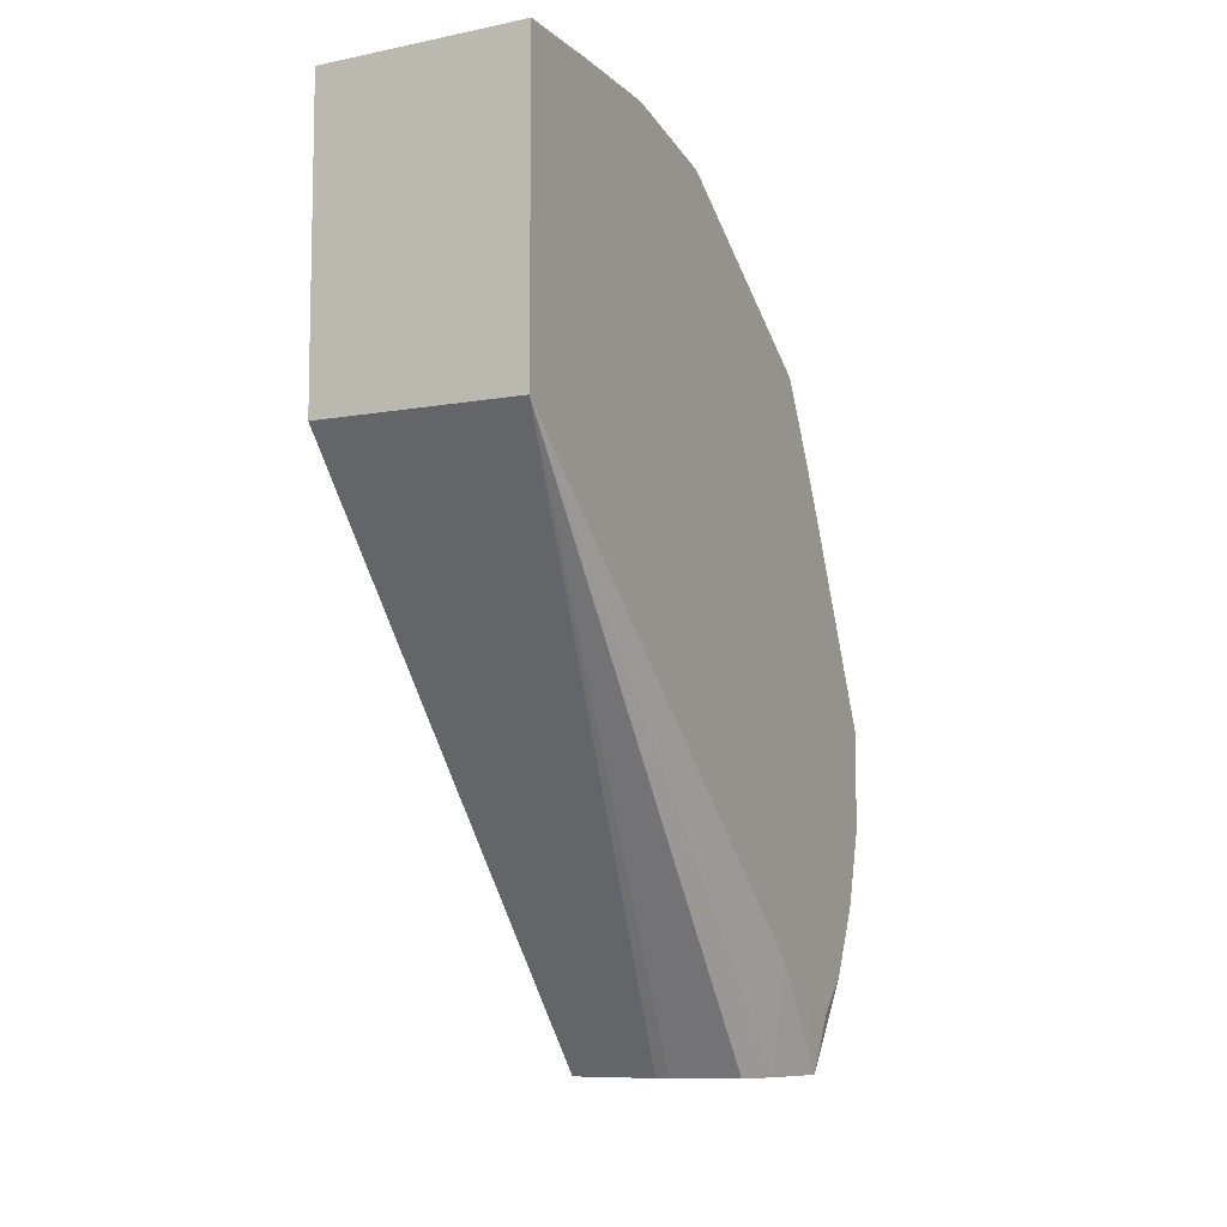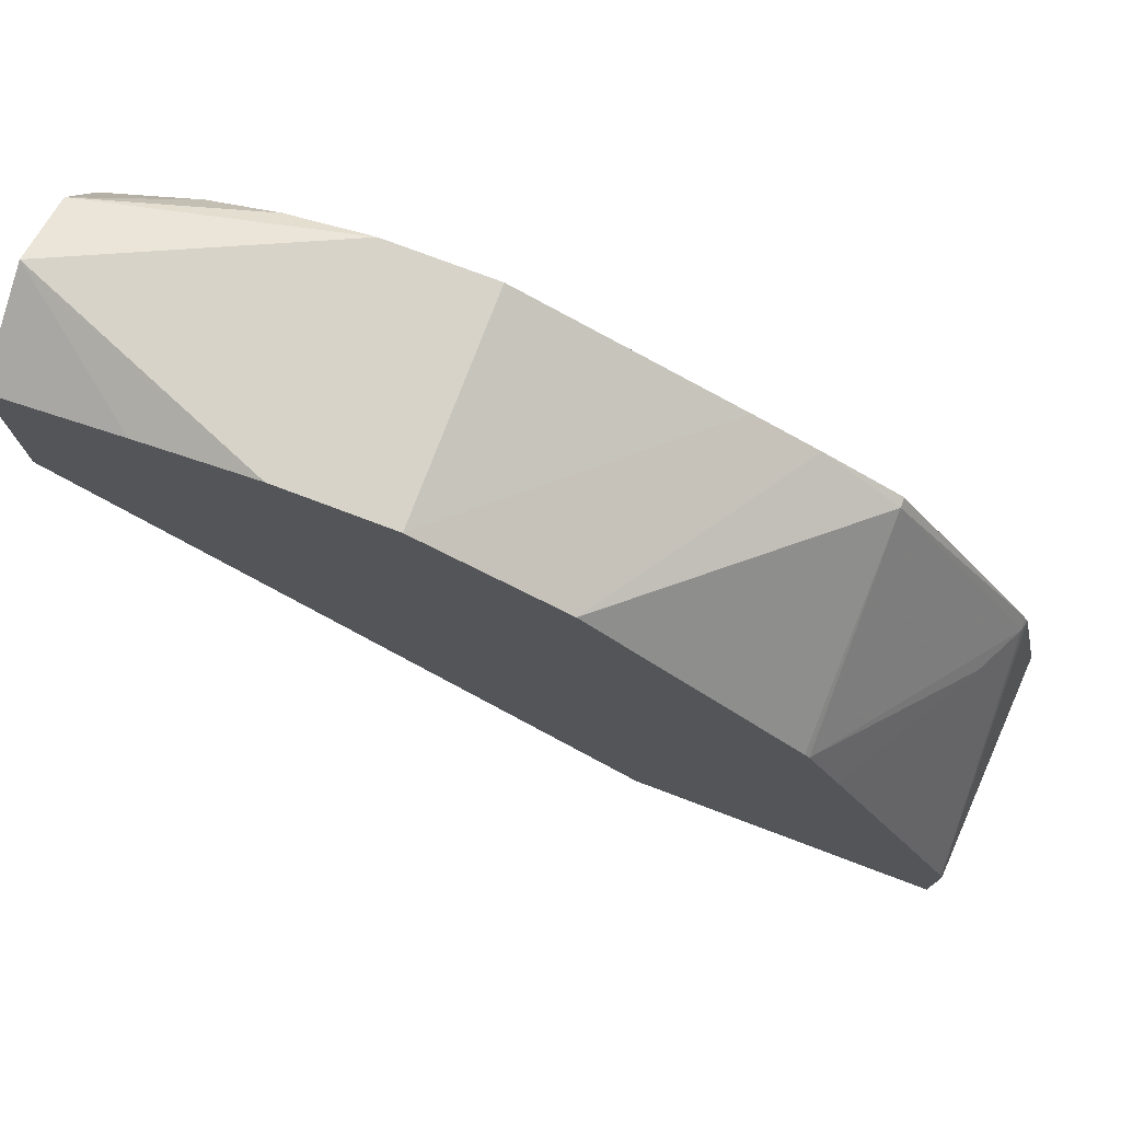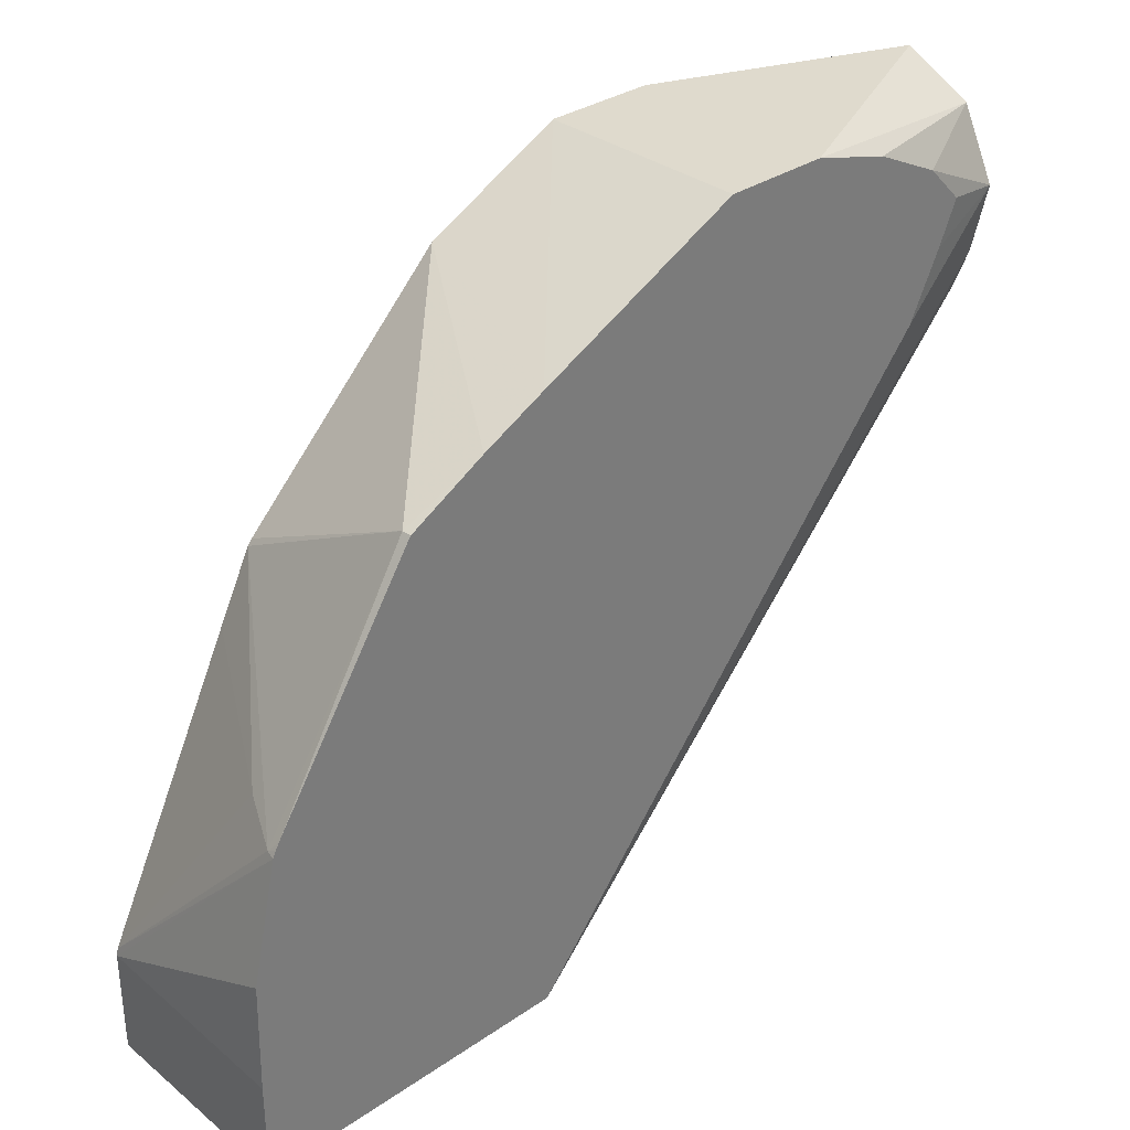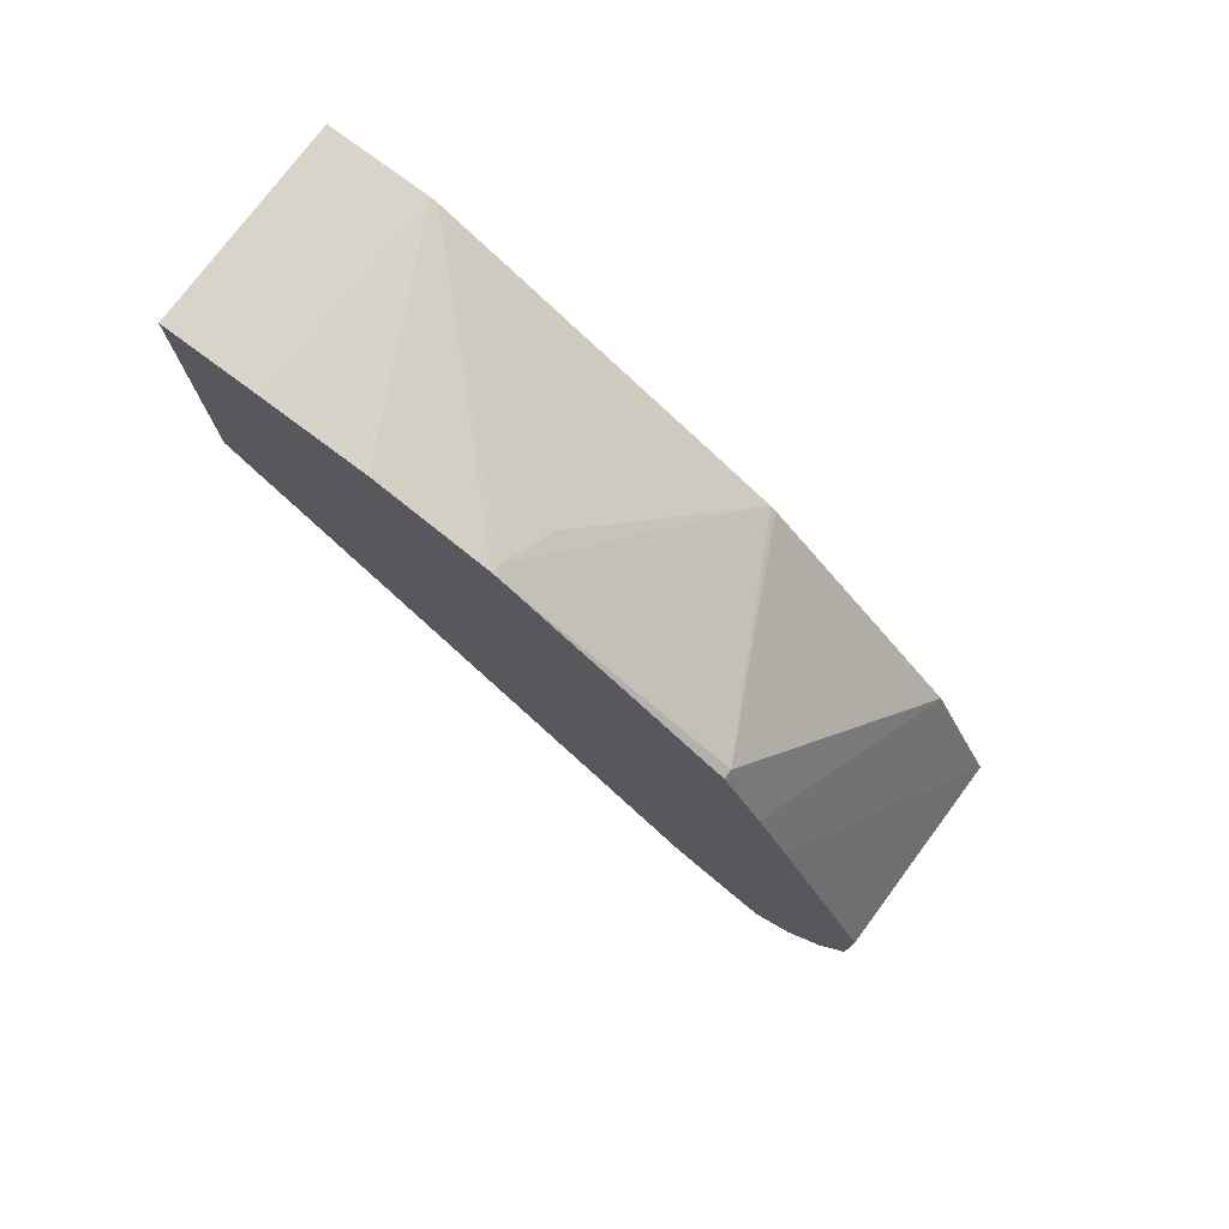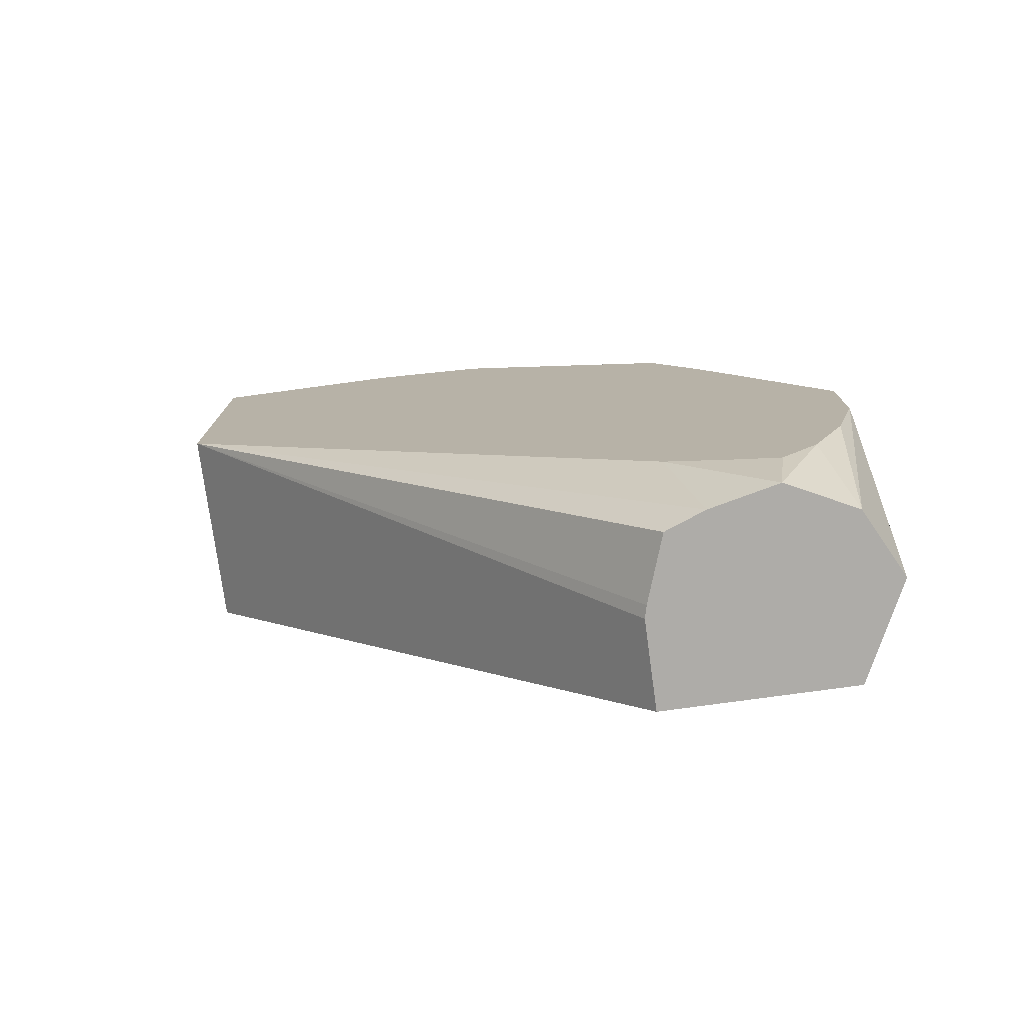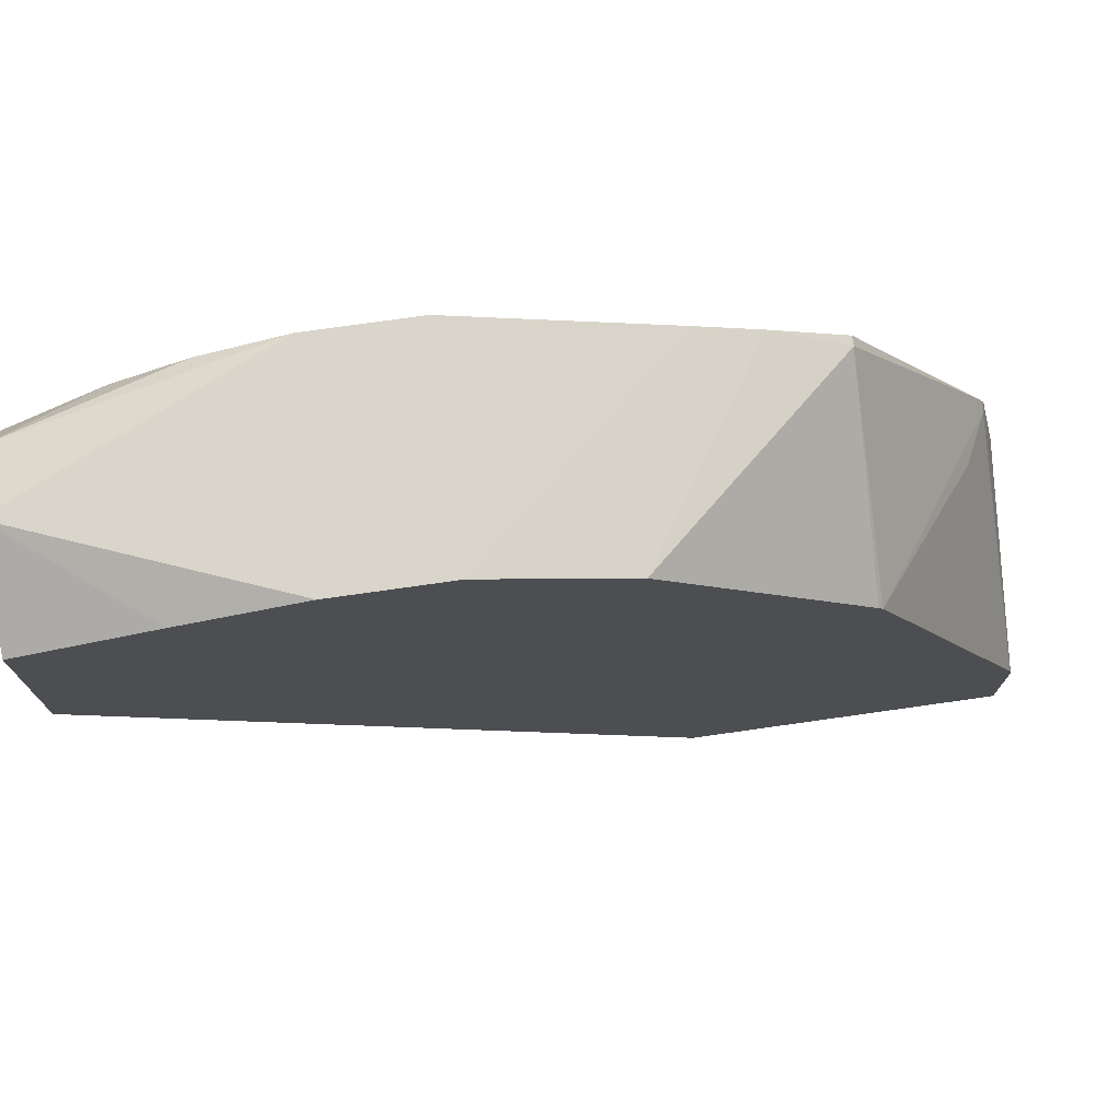
<metadata>
{"format":"obj","ext":"obj","renderer":"f3d","projection":"perspective","resolution":1024,"background":"white","views":[{"elev":-8.4,"azim":26.4,"up":"+Z"},{"elev":76.2,"azim":-69.3,"up":"+Y"},{"elev":32.7,"azim":46.6,"up":"+Y"},{"elev":77.1,"azim":126.6,"up":"+Z"},{"elev":-76.8,"azim":97.8,"up":"+Z"},{"elev":74.4,"azim":-98.1,"up":"+Y"}]}
</metadata>
<code>
v 0.03312 0.7616 -0.543
v 0.05519 0.7506 -0.543
v 0.002116 0.7461 -0.543
v 0.002116 0.7547 -0.5023
v 0.002116 0.7616 -0.4657
v 0.06928 0.7616 -0.4636
v 0.05966 0.7416 -0.543
v 0.06928 0.7544 -0.4895
v 0.06928 0.7435 -0.5117
v 0.002116 0.6843 -0.543
v 0.002116 0.7616 -0.4305
v 0.06928 0.7616 -0.4305
v 0.06623 0.7285 -0.543
v 0.06928 0.7315 -0.5237
v 0.03102 0.6843 -0.543
v 0.002116 0.5298 -0.3643
v 0.002116 0.7395 -0.3863
v 0.06928 0.7296 -0.3643
v 0.06123 0.706 -0.543
v 0.06928 0.7178 -0.5176
v 0.06928 0.6969 -0.5072
v 0.03508 0.6854 -0.543
v 0.06928 0.5298 -0.3643
v 0.002116 0.5298 -0.2649
v 0.002116 0.6747 -0.3208
v 0.06623 0.7064 -0.3201
v 0.06928 0.7196 -0.3442
v 0.05631 0.6929 -0.543
v 0.06928 0.5298 -0.2634
v 0.002116 0.5629 -0.2649
v 0.002116 0.6729 -0.3194
v 0.06928 0.7064 -0.3201
v 0.06623 0.6333 -0.2732
v 0.06928 0.6371 -0.2747
v 0.06928 0.5614 -0.2634
v 0.06928 0.6329 -0.2724
v 0.002116 0.5653 -0.2655
v 0.06928 0.5957 -0.2642
v 0.002116 0.6522 -0.3089
v 0.04967 0.6375 -0.2815
v 0.06928 0.635 -0.2735
v 0.002116 0.586 -0.2758
f 17 26 27
f 39 42 40
f 17 25 26
f 16 29 24
f 16 23 29
f 15 22 23
f 13 21 19
f 13 20 21
f 10 15 23
f 11 18 12
f 11 17 18
f 10 23 16
f 9 14 13
f 7 9 13
f 6 9 8
f 6 14 9
f 17 27 18
f 13 14 20
f 19 21 23
f 30 38 36
f 22 28 23
f 6 20 14
f 37 40 42
f 33 40 37
f 33 41 34
f 33 36 41
f 33 37 36
f 31 40 33
f 31 39 40
f 30 35 38
f 30 36 37
f 26 34 32
f 26 33 34
f 26 31 33
f 26 32 27
f 25 31 26
f 24 35 30
f 24 29 35
f 19 23 28
f 6 21 20
f 3 5 4
f 6 29 23
f 2 8 9
f 2 6 8
f 1 6 2
f 1 12 6
f 1 11 12
f 1 5 11
f 1 4 5
f 2 9 7
f 1 10 3
f 1 22 15
f 1 28 22
f 1 19 28
f 1 13 19
f 1 7 13
f 1 2 7
f 6 23 21
f 1 15 10
f 3 10 16
f 1 3 4
f 3 24 30
f 3 16 24
f 6 35 29
f 6 38 35
f 6 36 38
f 6 41 36
f 6 34 41
f 6 27 32
f 6 18 27
f 6 12 18
f 6 32 34
f 3 11 5
f 3 37 42
f 3 42 39
f 3 39 31
f 3 30 37
f 3 25 17
f 3 17 11
f 3 31 25

</code>
